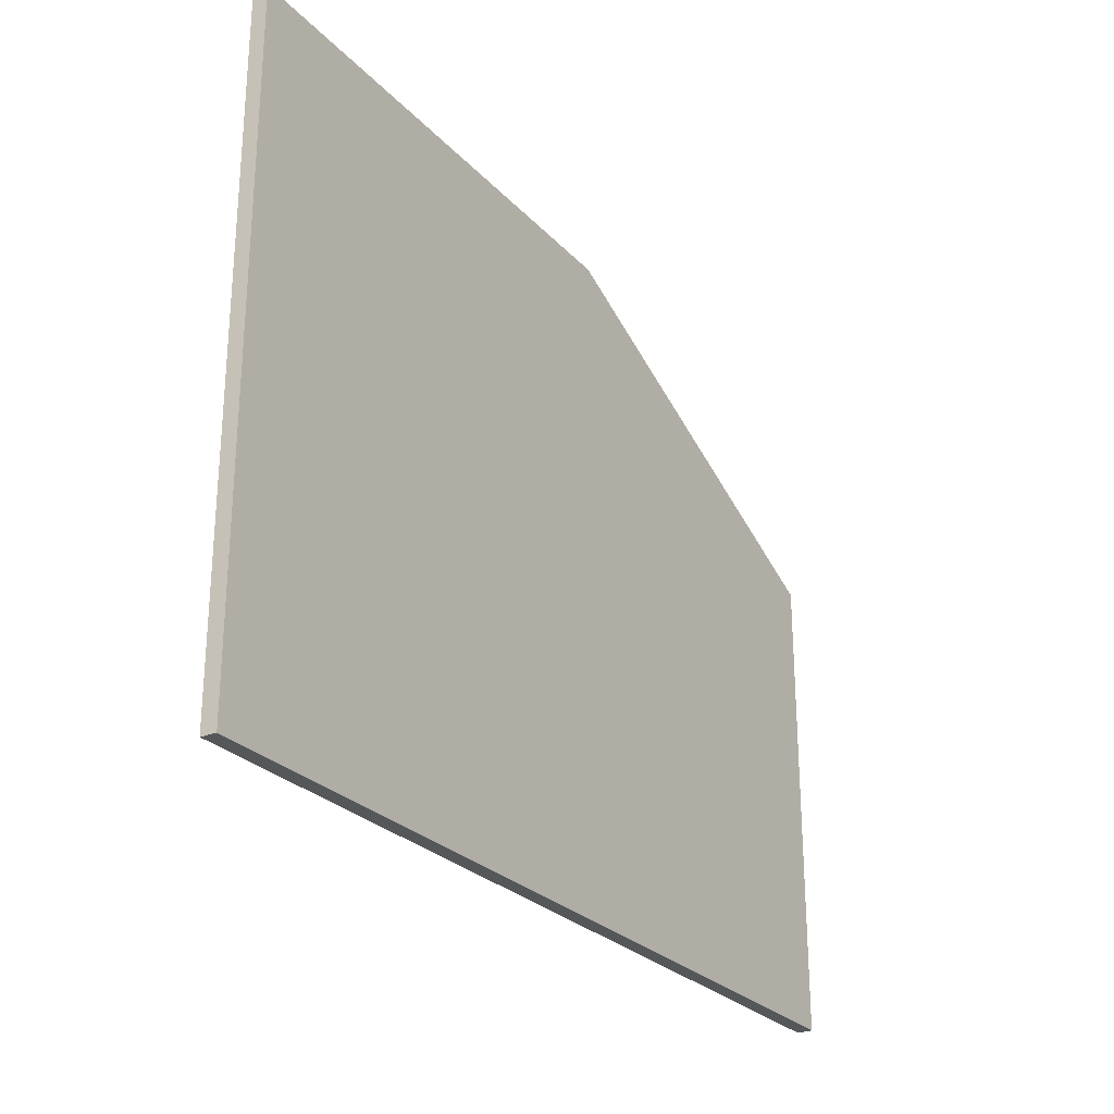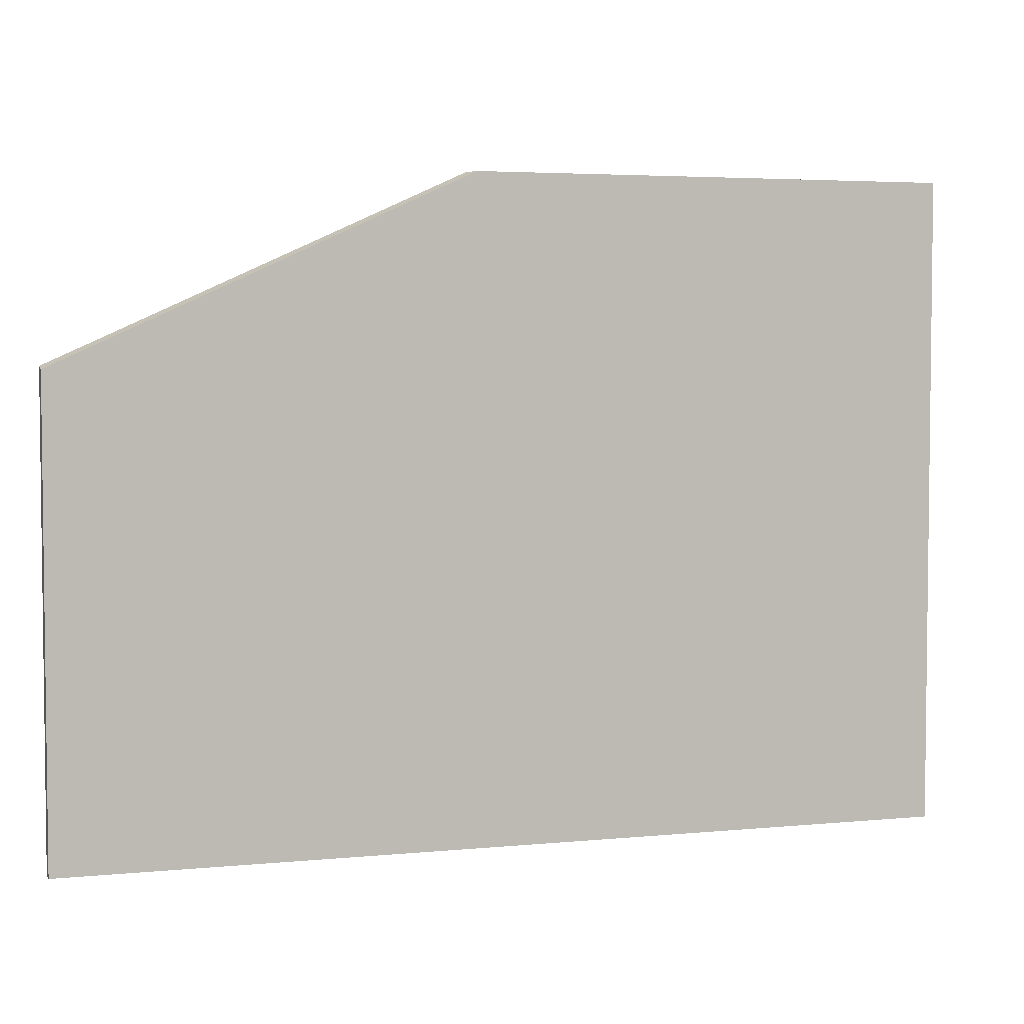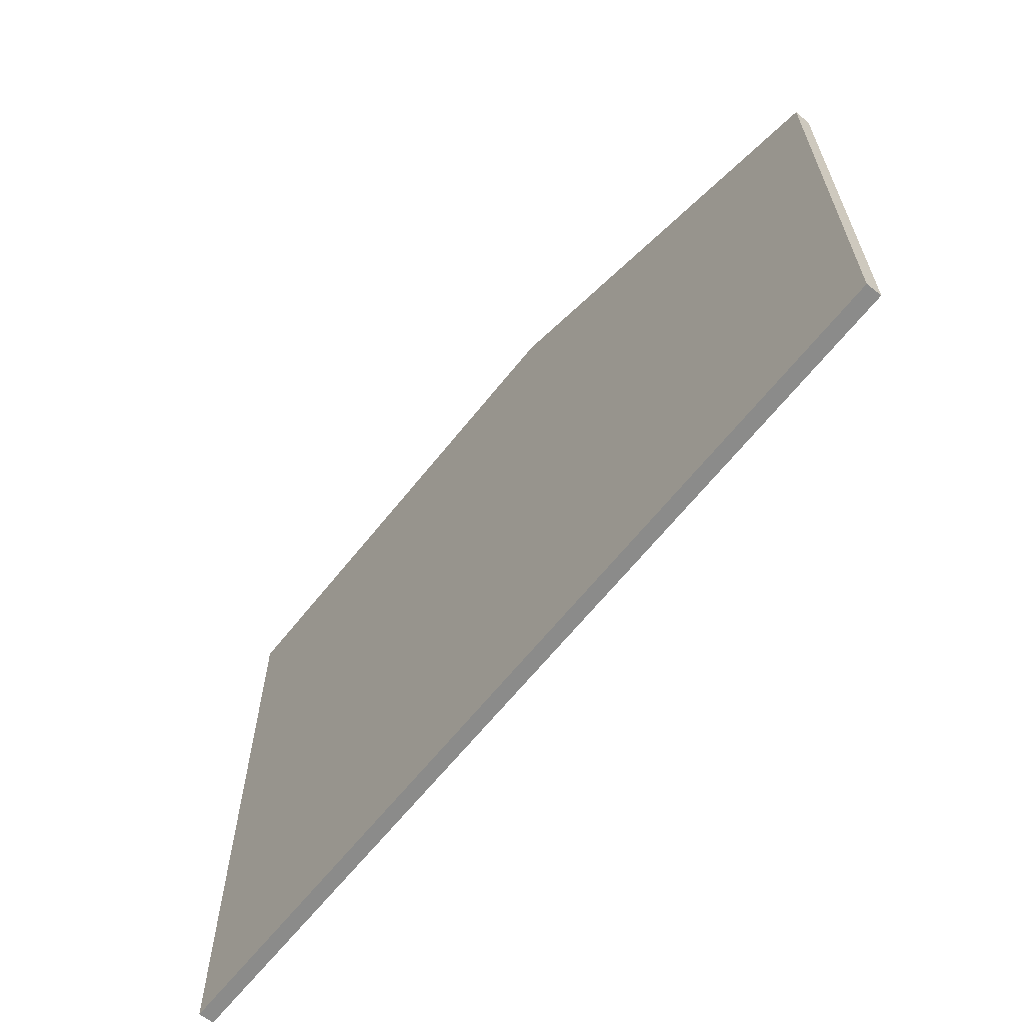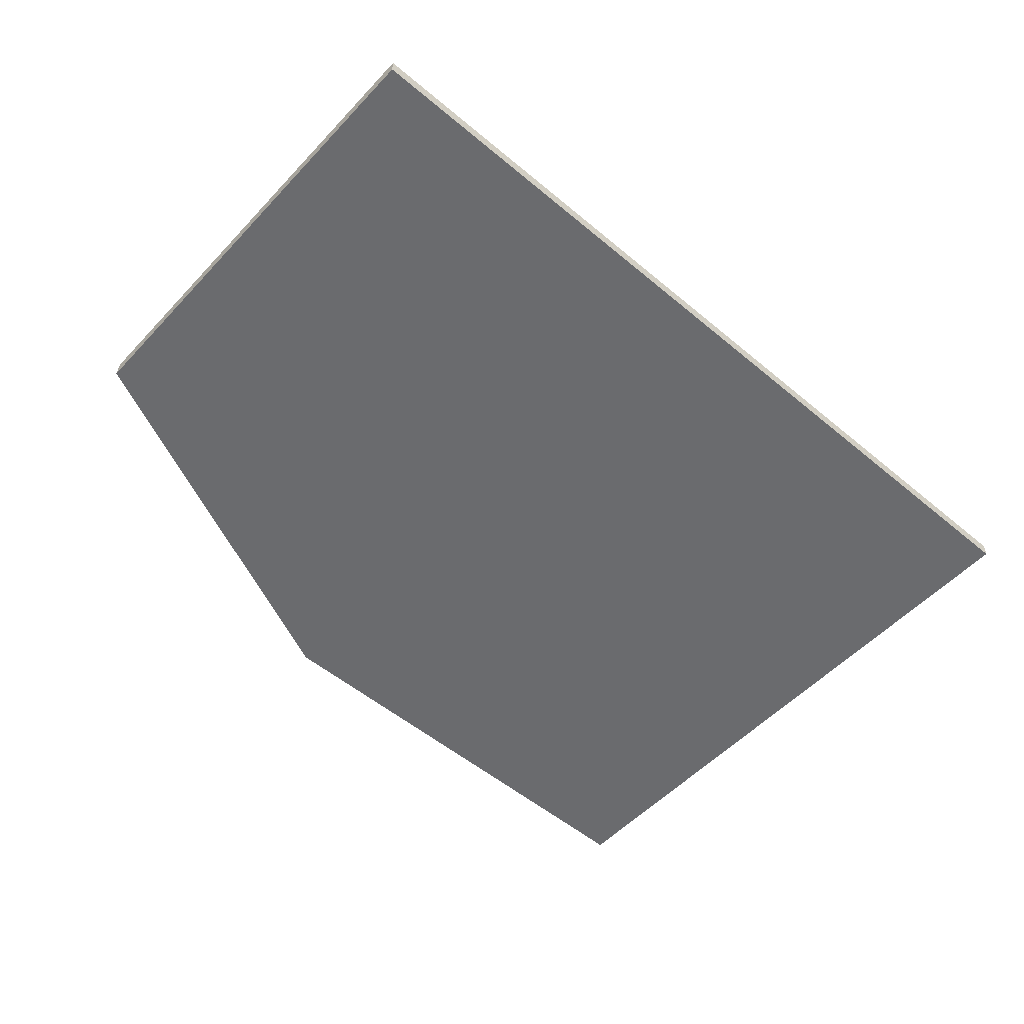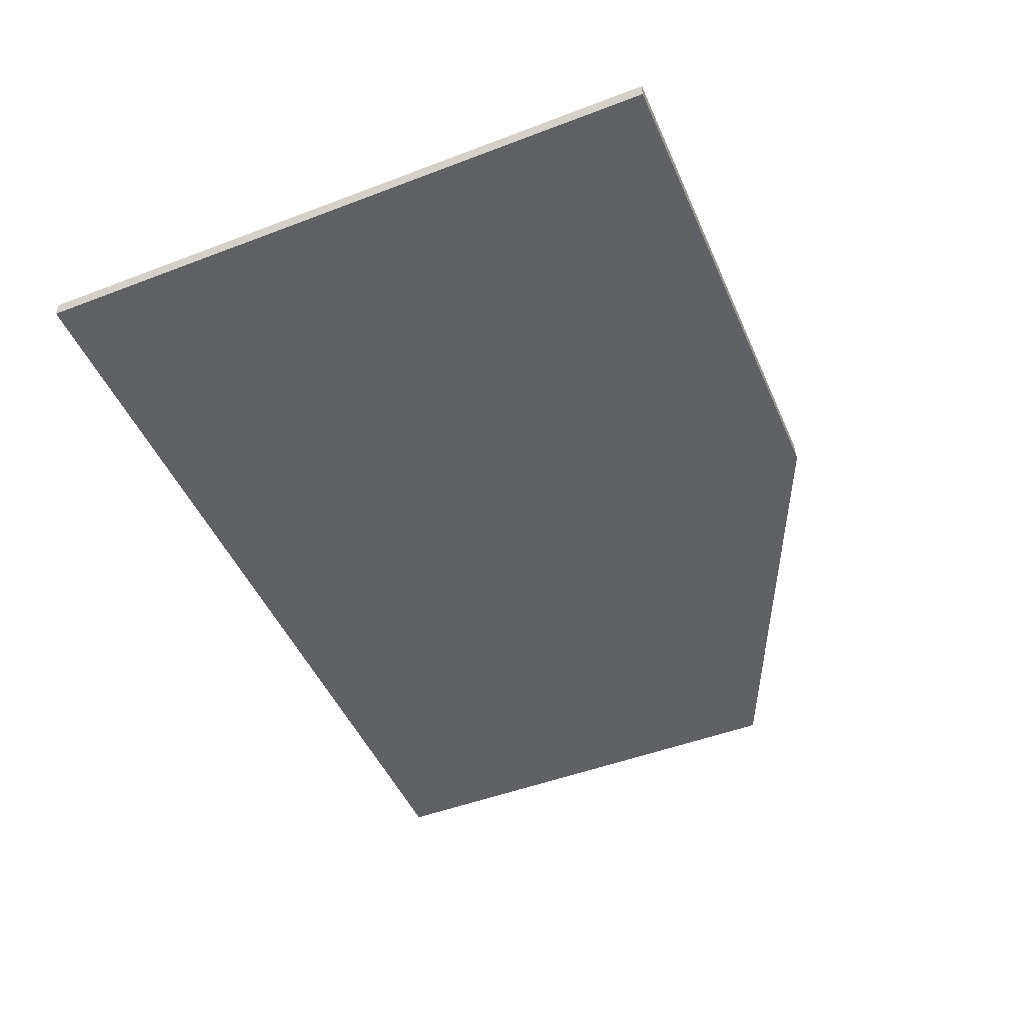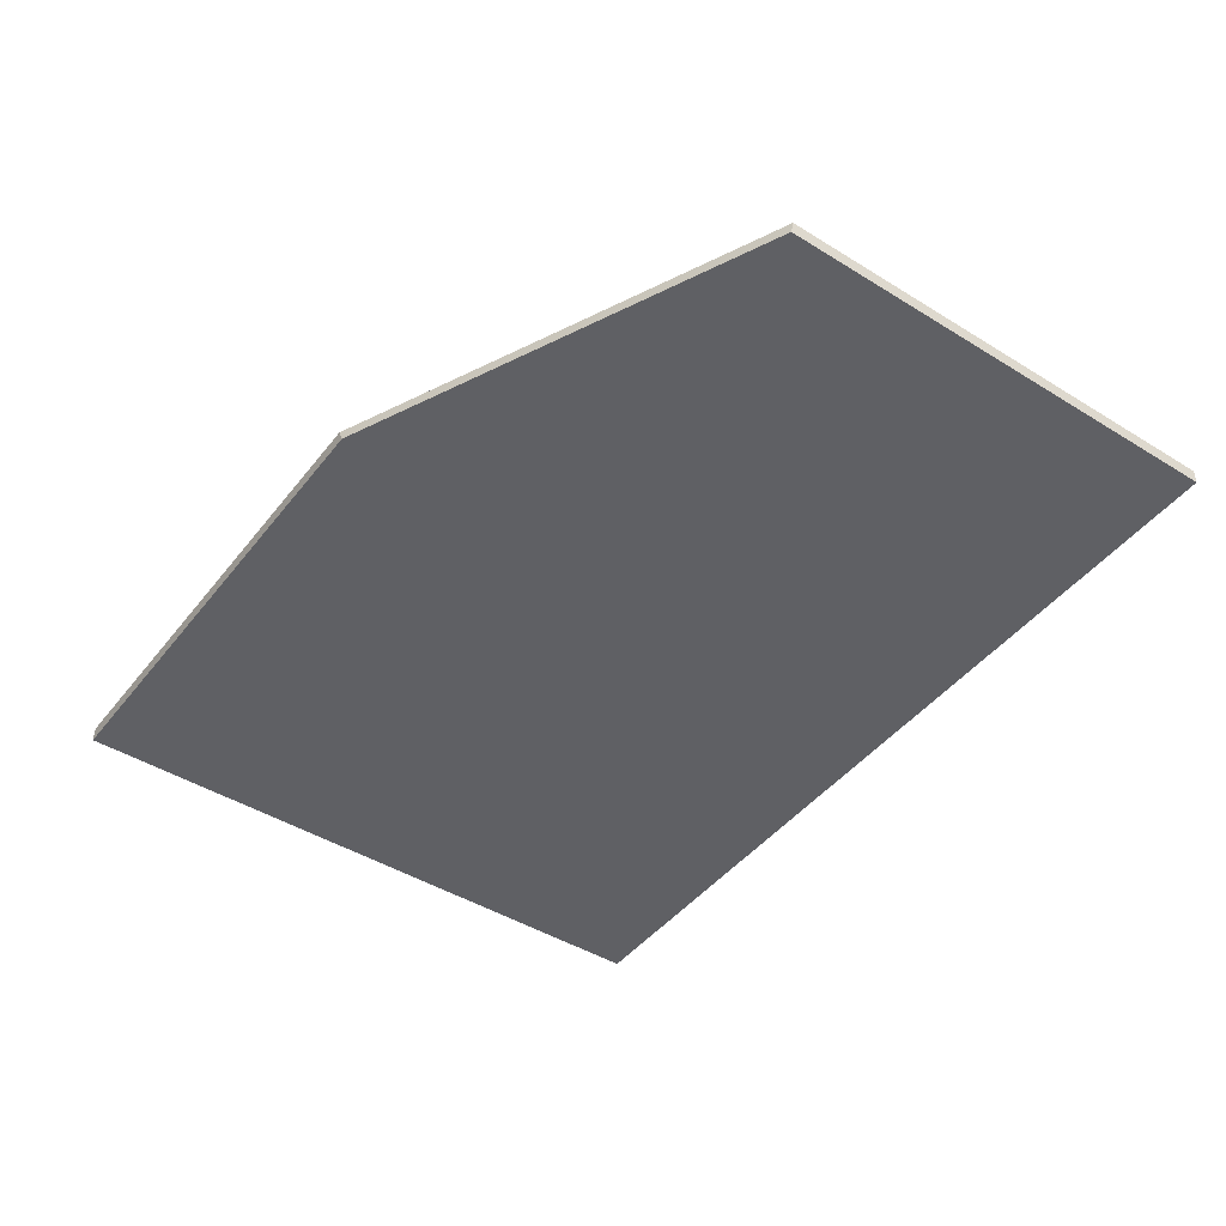
<metadata>
{"format":"obj","ext":"obj","renderer":"f3d","projection":"perspective","resolution":1024,"background":"white","views":[{"elev":-26.6,"azim":122.5,"up":"+Y"},{"elev":4.1,"azim":-17.8,"up":"+Y"},{"elev":-63.7,"azim":-128.3,"up":"+Y"},{"elev":-53.3,"azim":-41.8,"up":"+Z"},{"elev":-48.3,"azim":113.1,"up":"+Z"},{"elev":-45.0,"azim":-125.6,"up":"+Z"}]}
</metadata>
<code>
g Device_Prop_Box_01_v_053
v -0.3081 0.1052 -0.004999
v 0.2797 -0.2022 -0.004999
v -0.3081 -0.2022 -0.004999
v -0.206 0.1518 -0.004999
v 0.2797 0.2262 -0.004999
v -0.04288 0.2262 -0.004999
v -0.3081 -0.2022 -0.004999
v -0.3081 0.1038 0.002144
v -0.3081 0.1052 -0.004999
v -0.3081 0.1032 0.005001
v -0.3081 -0.2022 0.005001
v -0.3081 -0.2022 0.005001
v 0.2797 -0.2022 -0.004999
v 0.2797 -0.2022 0.005001
v -0.3081 -0.2022 -0.004999
v 0.2797 -0.2022 0.005001
v 0.2797 0.2262 -0.004999
v 0.2797 0.2262 0.005001
v 0.2797 -0.2022 -0.004999
v 0.2797 0.2262 0.005001
v -0.3081 -0.2022 0.005001
v 0.2797 -0.2022 0.005001
v -0.3081 0.1032 0.005001
v -0.03853 0.2262 0.005001
v 0.2797 0.2262 0.005001
v -0.0409 0.2262 -0.0004532
v -0.03853 0.2262 0.005001
v -0.04288 0.2262 -0.004999
v 0.2797 0.2262 -0.004999
v -0.3081 0.1038 0.002144
v -0.206 0.1518 -0.004999
v -0.3081 0.1052 -0.004999
v -0.3081 0.1032 0.005001
v -0.0409 0.2262 -0.0004532
v -0.04288 0.2262 -0.004999
v -0.03853 0.2262 0.005001
g Device_Prop_Box_01_v_053_0
f 3 2 1
f 2 4 1
f 5 4 2
f 6 4 5
f 9 8 7
f 8 10 7
f 10 11 7
f 14 13 12
f 15 12 13
f 18 17 16
f 19 16 17
f 22 21 20
f 21 23 20
f 23 24 20
f 27 26 25
f 26 28 25
f 28 29 25
f 32 31 30
f 31 33 30
f 34 33 31
f 35 34 31
f 36 33 34

</code>
